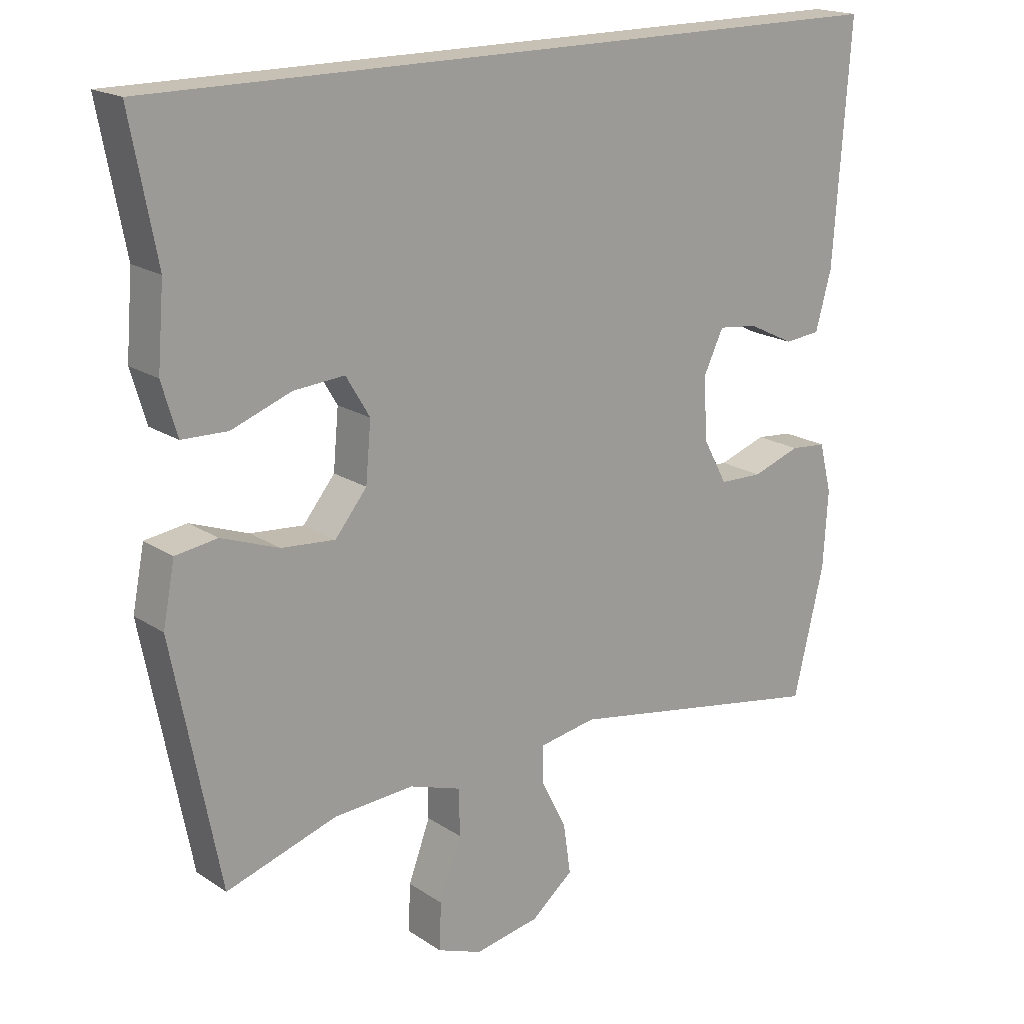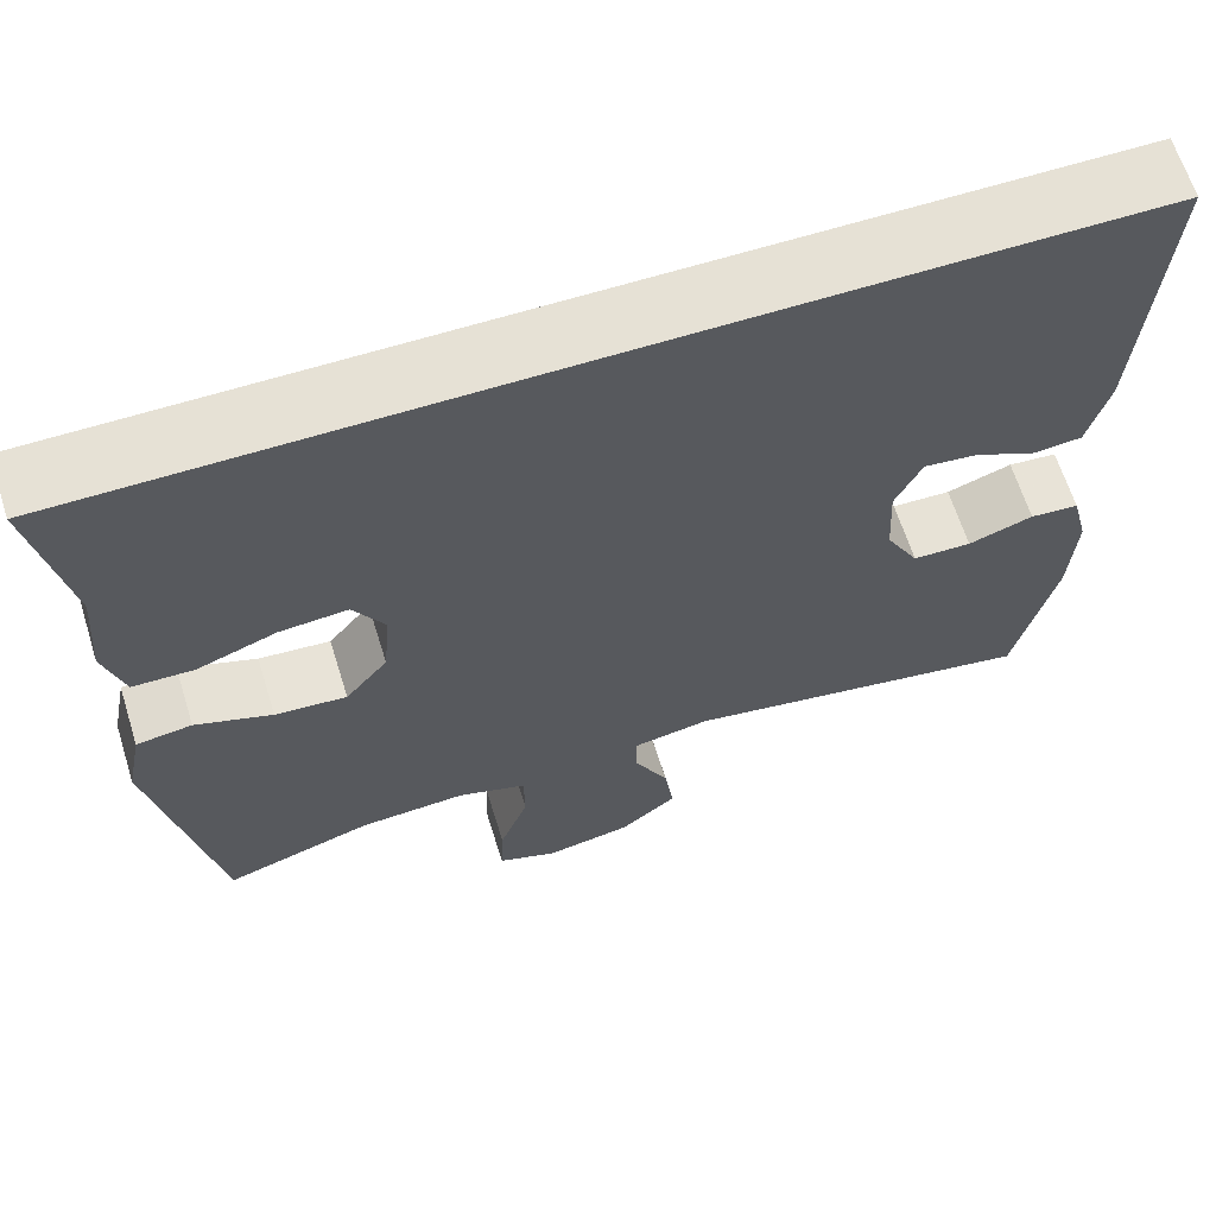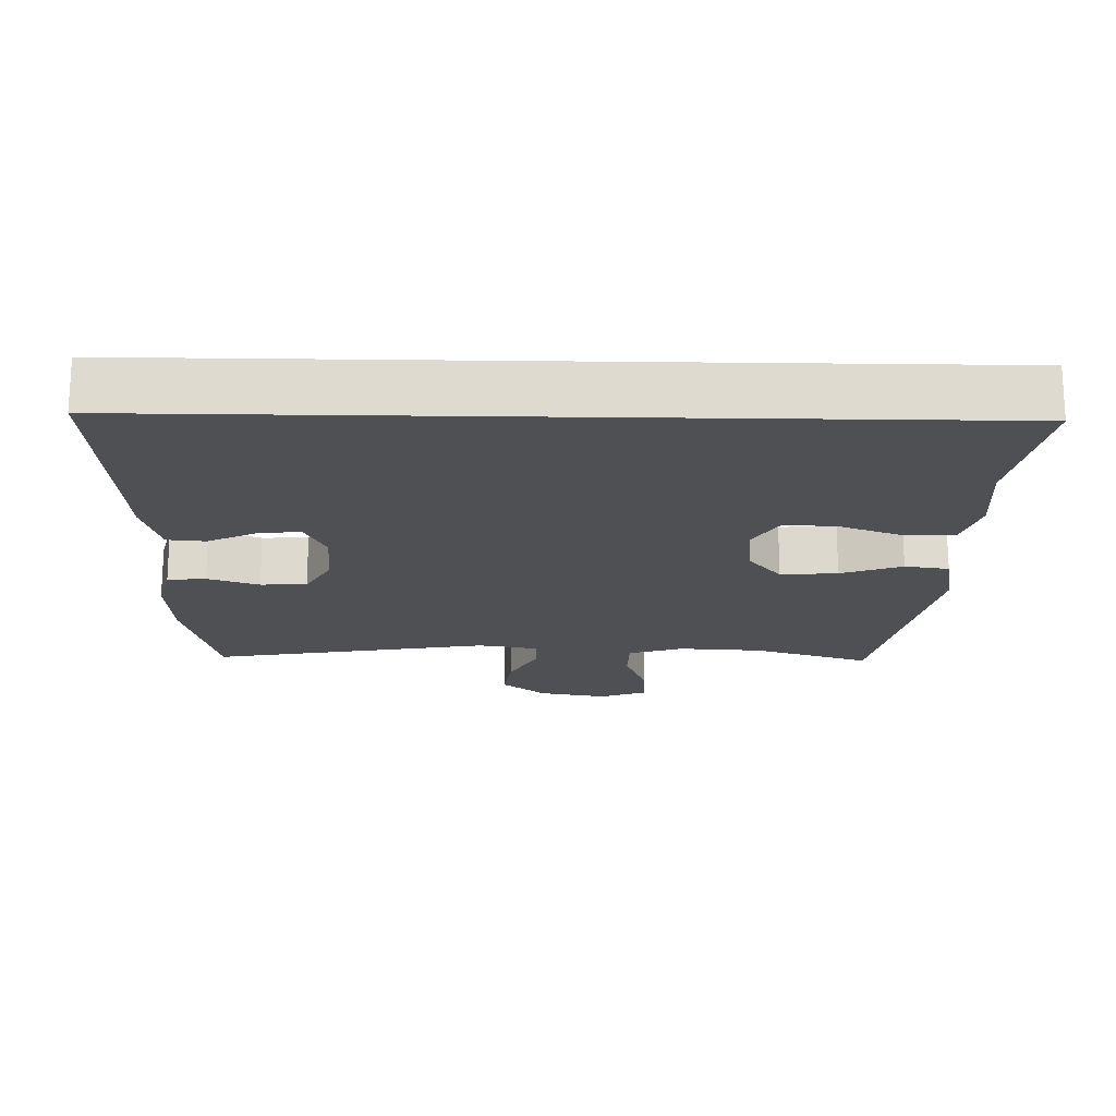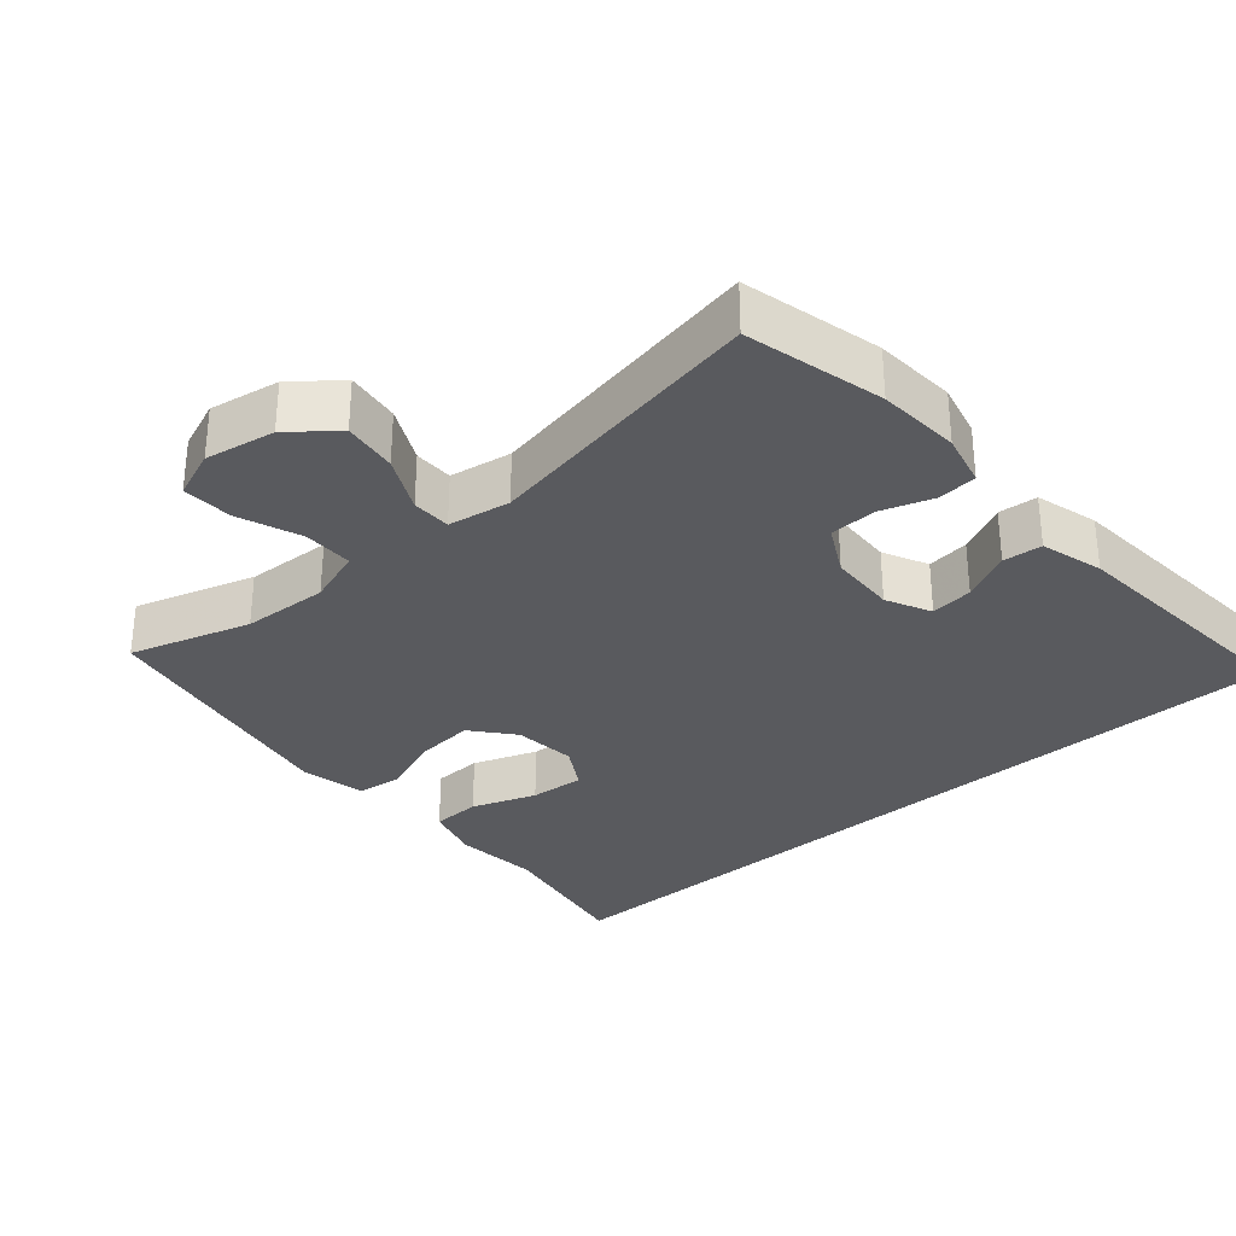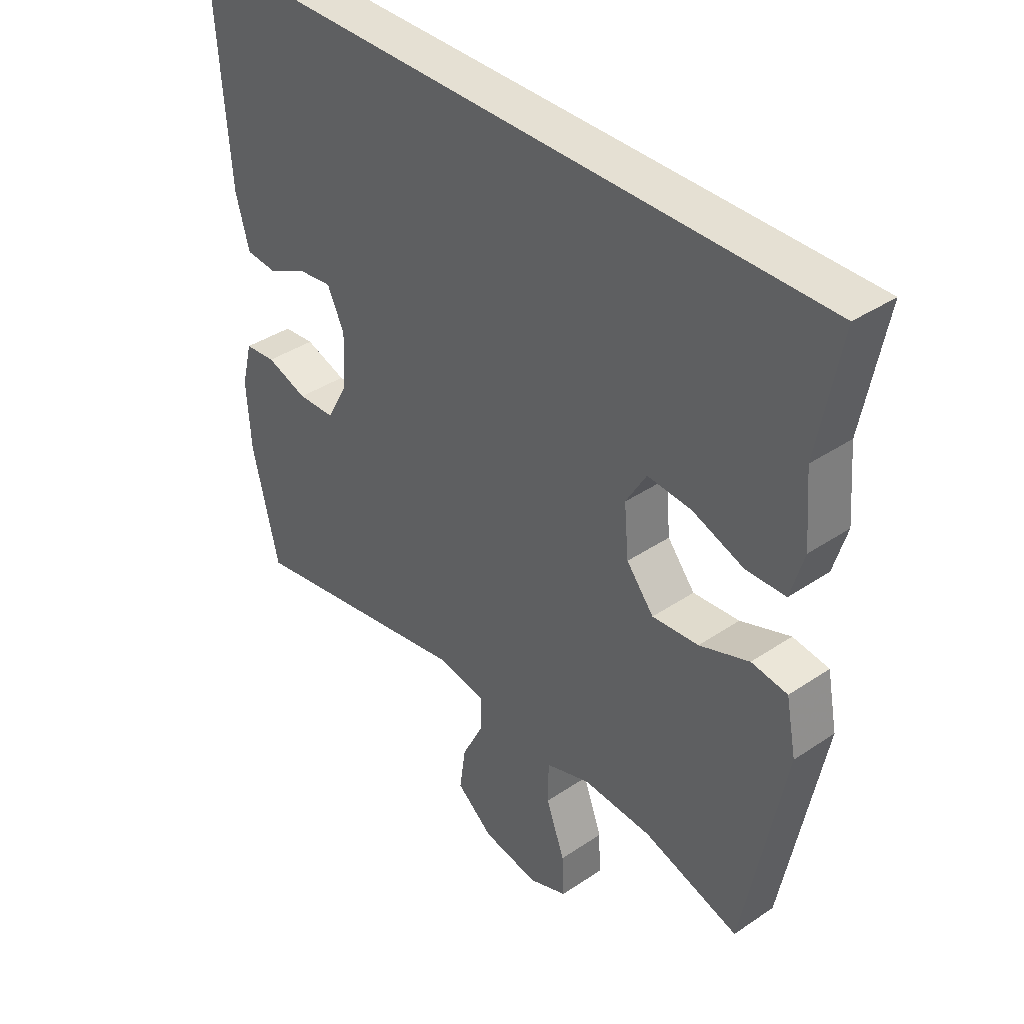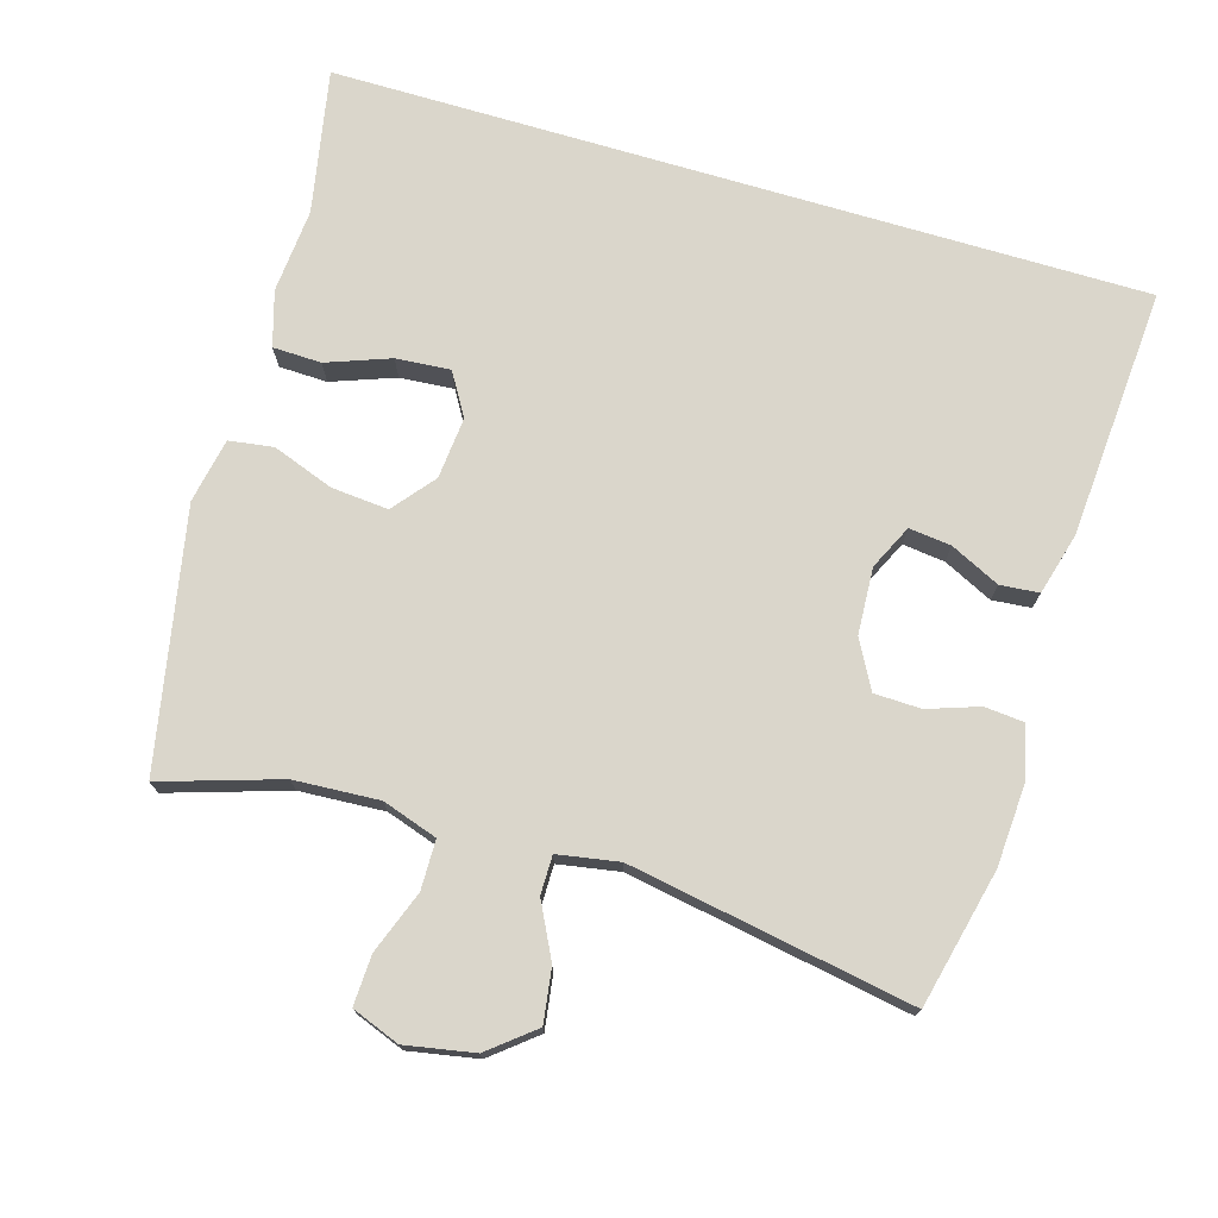
<metadata>
{"format":"obj","ext":"obj","renderer":"f3d","projection":"perspective","resolution":1024,"background":"white","views":[{"elev":18.6,"azim":141.2,"up":"+Z"},{"elev":64.3,"azim":162.6,"up":"+Z"},{"elev":-18.7,"azim":-1.2,"up":"+Y"},{"elev":-31.5,"azim":-138.7,"up":"+Y"},{"elev":38.2,"azim":49.5,"up":"+Z"},{"elev":74.1,"azim":-163.5,"up":"+Y"}]}
</metadata>
<code>
v -0.562 0.07 0.5
v 0.59 0.07 0.5
v 0.551 0.07 0.295
v 0.561 0.07 0.175
v 0.538 0.07 0.097
v 0.469 0.07 0.095
v 0.379 0.07 0.128
v 0.302 0.07 0.134
v 0.266 0.07 0.074
v 0.274 0.07 -0.014
v 0.322 0.07 -0.073
v 0.403 0.07 -0.066
v 0.49 0.07 -0.034
v 0.553 0.07 -0.043
v 0.571 0.07 -0.135
v 0.5 0.07 -0.5
v 0.332 0.07 -0.447
v 0.211 0.07 -0.44
v 0.133 0.07 -0.466
v 0.132 0.07 -0.536
v 0.165 0.07 -0.625
v 0.168 0.07 -0.696
v 0.1 0.07 -0.722
v 0.002 0.07 -0.704
v -0.062 0.07 -0.652
v -0.051 0.07 -0.576
v -0.012 0.07 -0.499
v -0.012 0.07 -0.444
v -0.099 0.07 -0.429
v -0.5 0.07 -0.5
v -0.546 0.07 -0.305
v -0.553 0.07 -0.189
v -0.534 0.07 -0.114
v -0.479 0.07 -0.109
v -0.406 0.07 -0.134
v -0.34 0.07 -0.132
v -0.303 0.07 -0.064
v -0.298 0.07 0.03
v -0.328 0.07 0.093
v -0.388 0.07 0.086
v -0.458 0.07 0.052
v -0.513 0.07 0.057
v -0.537 0.07 0.145
v -0.562 0 0.5
v 0.59 0 0.5
v 0.551 0 0.295
v 0.561 0 0.175
v 0.538 0 0.097
v 0.469 0 0.095
v 0.379 0 0.128
v 0.302 0 0.134
v 0.266 0 0.074
v 0.274 0 -0.014
v 0.322 0 -0.073
v 0.403 0 -0.066
v 0.49 0 -0.034
v 0.553 0 -0.043
v 0.571 0 -0.135
v 0.5 0 -0.5
v 0.332 0 -0.447
v 0.211 0 -0.44
v 0.133 0 -0.466
v 0.132 0 -0.536
v 0.165 0 -0.625
v 0.168 0 -0.696
v 0.1 0 -0.722
v 0.002 0 -0.704
v -0.062 0 -0.652
v -0.051 0 -0.576
v -0.012 0 -0.499
v -0.012 0 -0.444
v -0.099 0 -0.429
v -0.5 0 -0.5
v -0.546 0 -0.305
v -0.553 0 -0.189
v -0.534 0 -0.114
v -0.479 0 -0.109
v -0.406 0 -0.134
v -0.34 0 -0.132
v -0.303 0 -0.064
v -0.298 0 0.03
v -0.328 0 0.093
v -0.388 0 0.086
v -0.458 0 0.052
v -0.513 0 0.057
v -0.537 0 0.145
f 40 41 42 43
f 39 40 43 1
f 32 33 34 35
f 32 35 36
f 29 30 31 32
f 28 29 32 36
f 24 25 26 27
f 24 27 28
f 23 24 28
f 20 21 22 23
f 19 20 23 28
f 18 19 28 36
f 14 15 16 17
f 12 13 14 17
f 11 12 17 18
f 10 11 18 36
f 4 5 6 7
f 3 4 7 8
f 39 1 2 3
f 38 39 3 8
f 9 10 36 37
f 8 9 37 38
f 86 85 84 83
f 44 86 83 82
f 78 77 76 75
f 79 78 75
f 75 74 73 72
f 79 75 72 71
f 70 69 68 67
f 71 70 67
f 71 67 66
f 66 65 64 63
f 71 66 63 62
f 79 71 62 61
f 60 59 58 57
f 60 57 56 55
f 61 60 55 54
f 79 61 54 53
f 50 49 48 47
f 51 50 47 46
f 46 45 44 82
f 51 46 82 81
f 80 79 53 52
f 81 80 52 51
f 1 44 45 2
f 2 45 46 3
f 3 46 47 4
f 4 47 48 5
f 5 48 49 6
f 6 49 50 7
f 7 50 51 8
f 8 51 52 9
f 9 52 53 10
f 10 53 54 11
f 11 54 55 12
f 12 55 56 13
f 13 56 57 14
f 14 57 58 15
f 15 58 59 16
f 16 59 60 17
f 17 60 61 18
f 18 61 62 19
f 19 62 63 20
f 20 63 64 21
f 21 64 65 22
f 22 65 66 23
f 23 66 67 24
f 24 67 68 25
f 25 68 69 26
f 26 69 70 27
f 27 70 71 28
f 28 71 72 29
f 29 72 73 30
f 30 73 74 31
f 31 74 75 32
f 32 75 76 33
f 33 76 77 34
f 34 77 78 35
f 35 78 79 36
f 36 79 80 37
f 37 80 81 38
f 38 81 82 39
f 39 82 83 40
f 40 83 84 41
f 41 84 85 42
f 42 85 86 43
f 43 86 44 1

</code>
